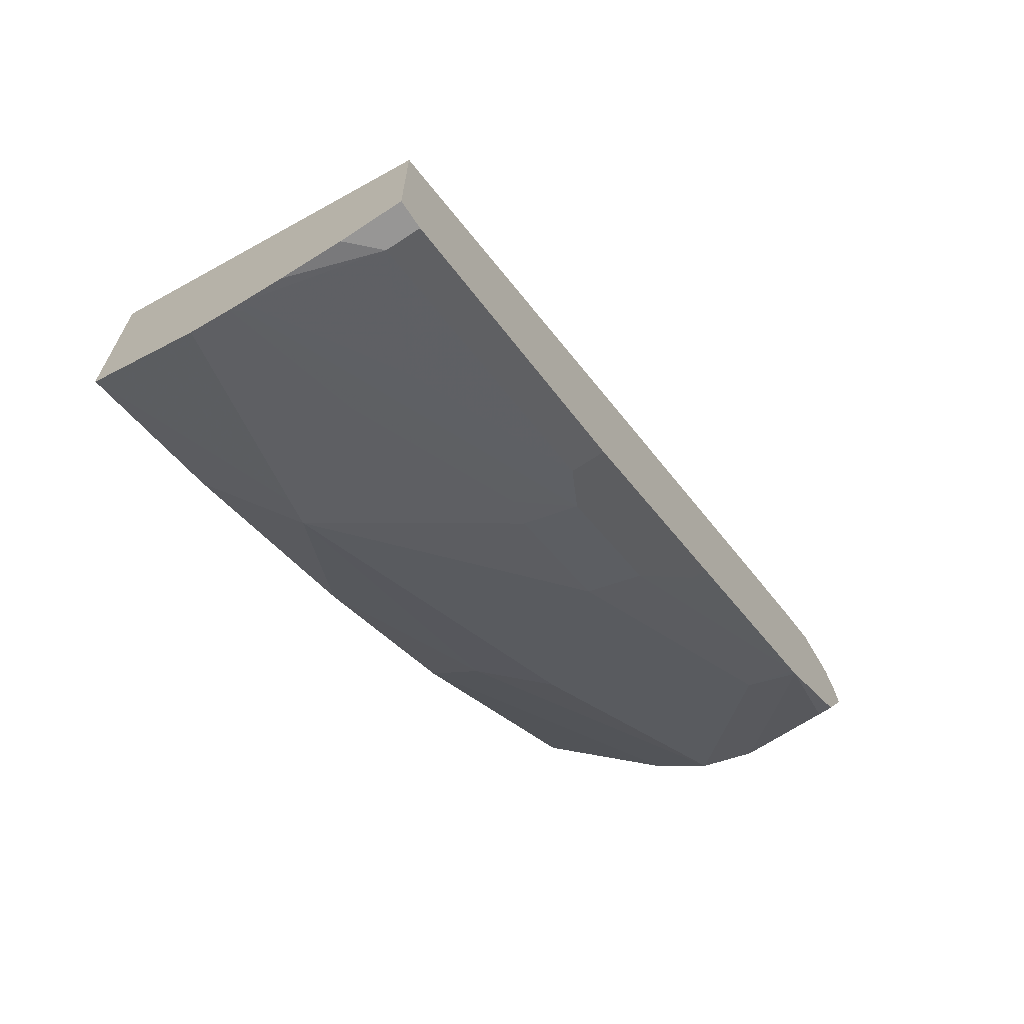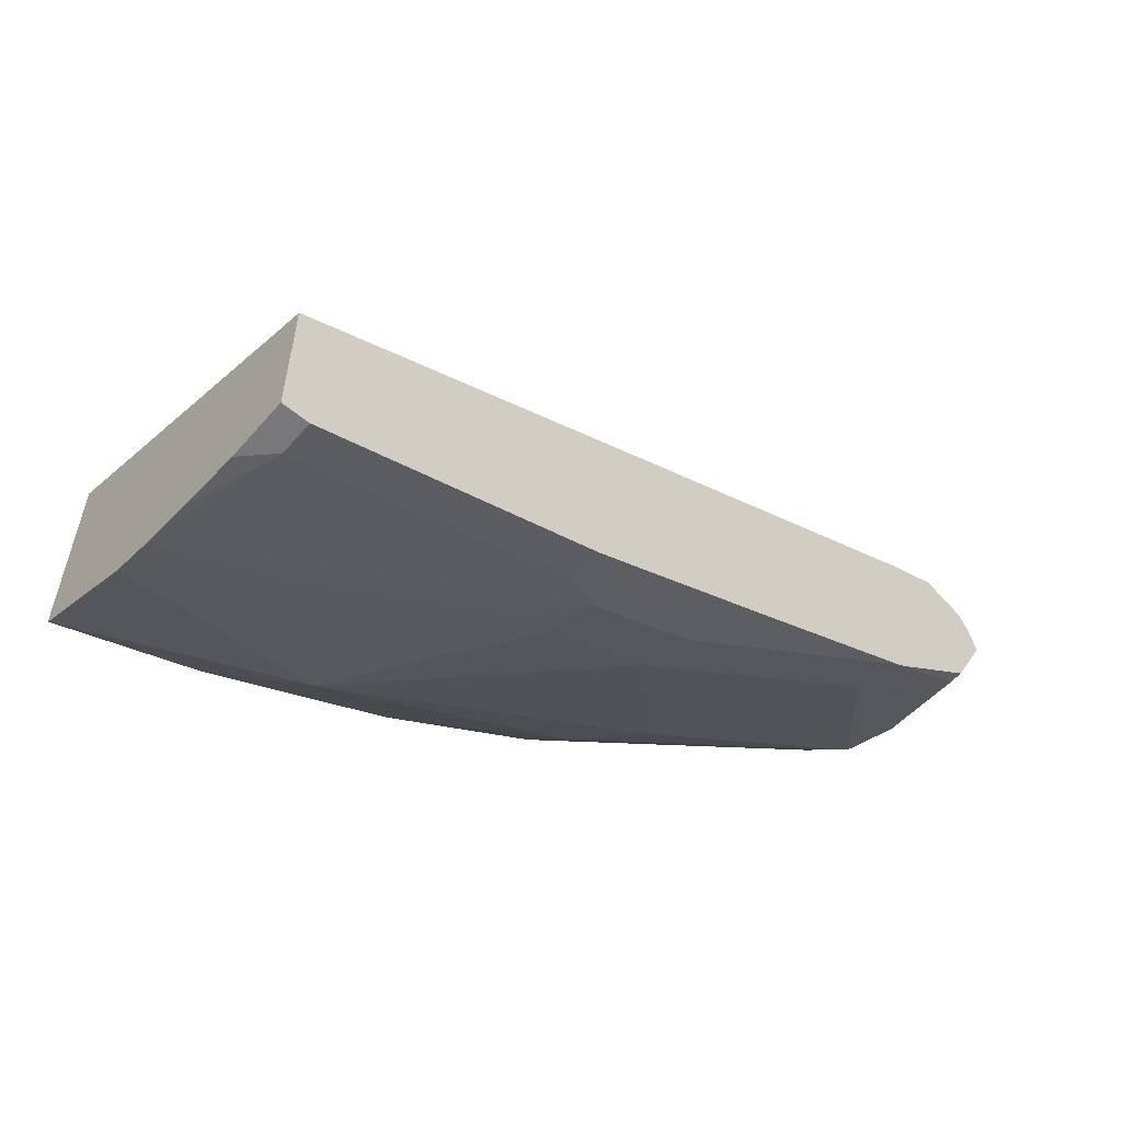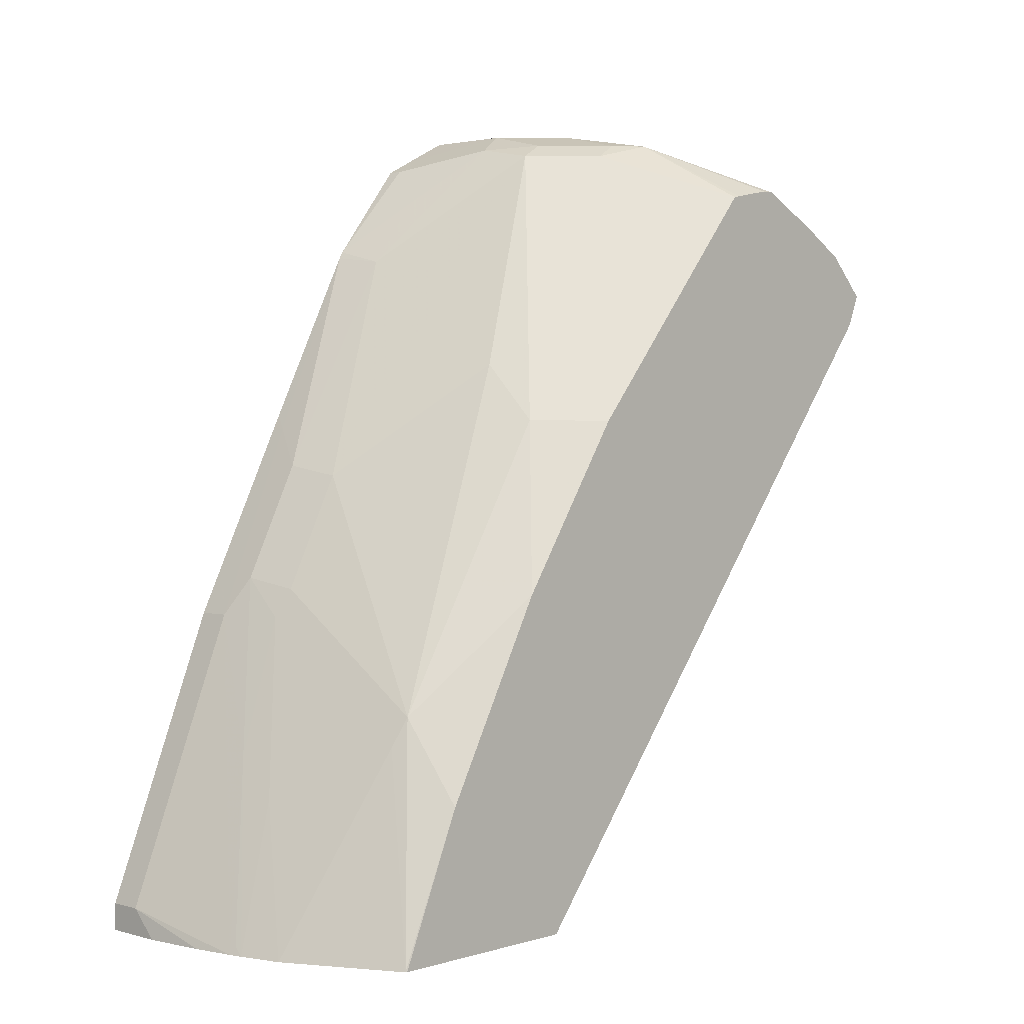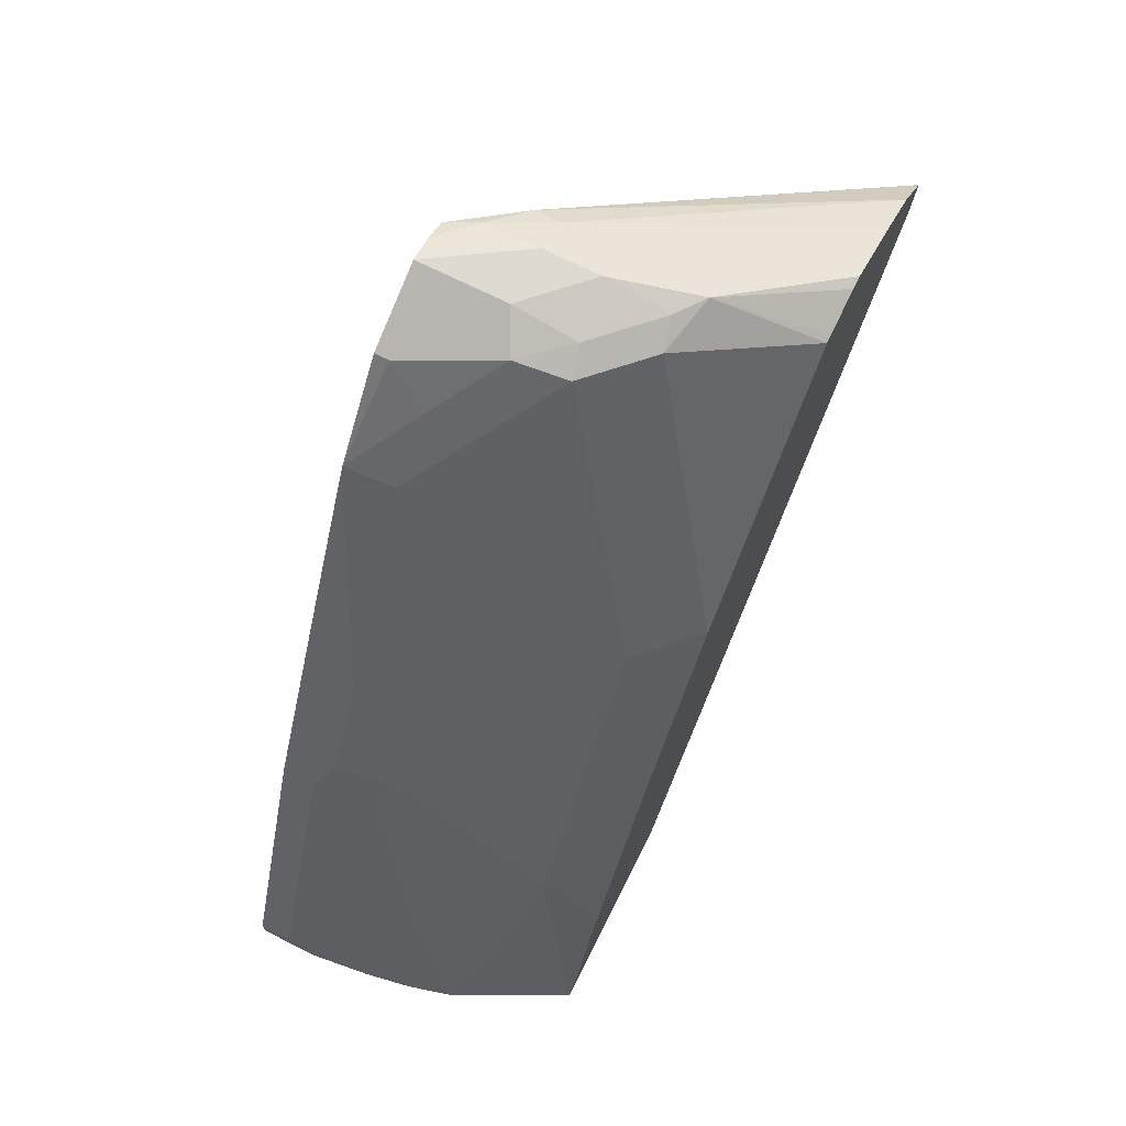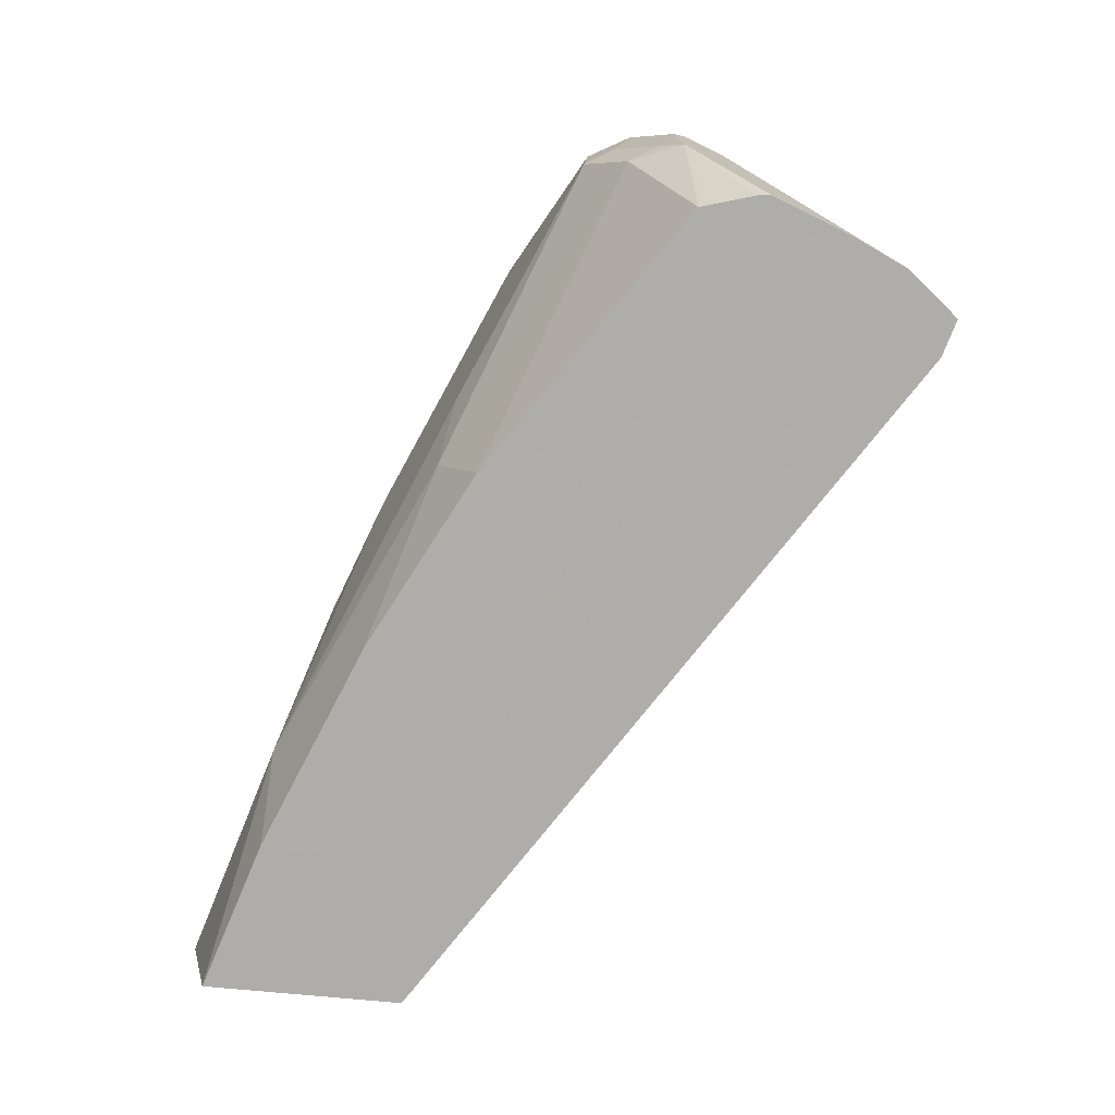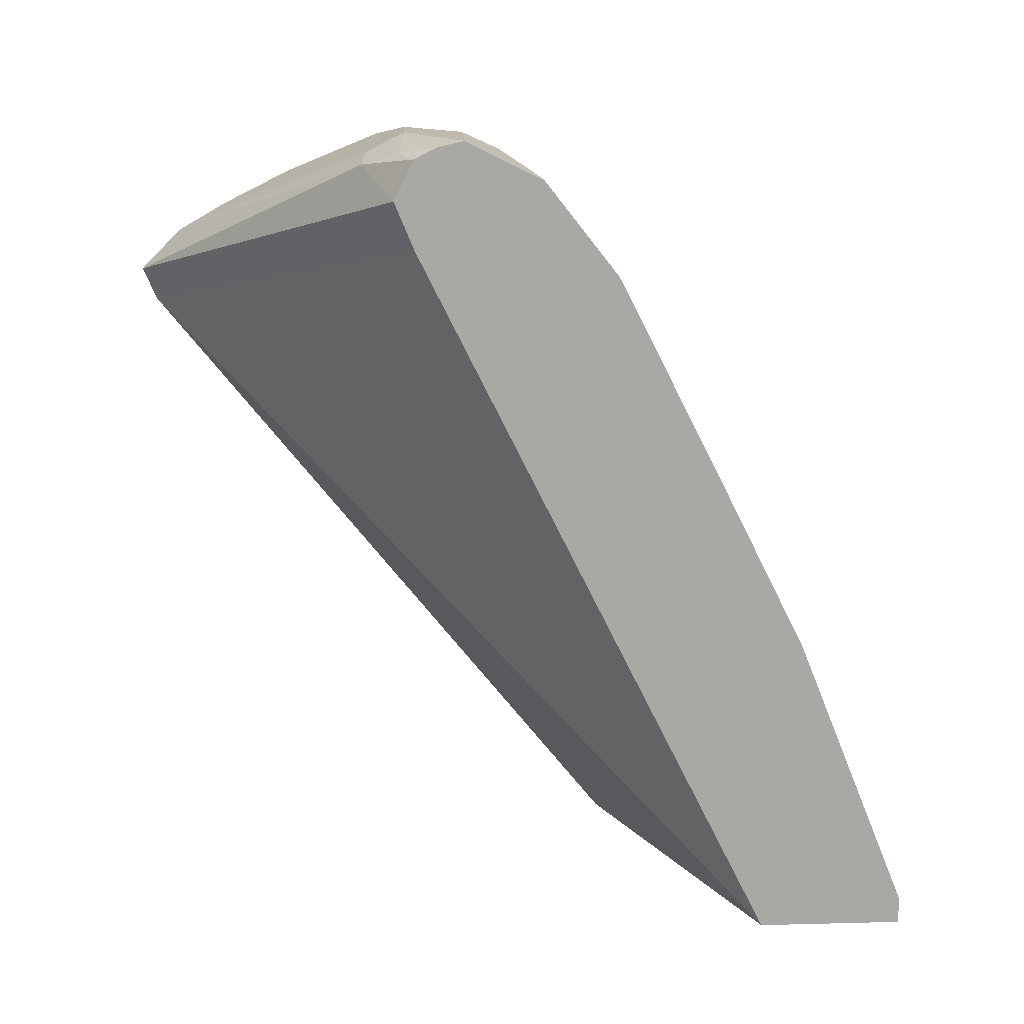
<metadata>
{"format":"obj","ext":"obj","renderer":"f3d","projection":"perspective","resolution":1024,"background":"white","views":[{"elev":-67.9,"azim":33.6,"up":"+Z"},{"elev":-57.5,"azim":49.5,"up":"+Z"},{"elev":2.4,"azim":-136.3,"up":"+Y"},{"elev":70.6,"azim":-153.4,"up":"+Y"},{"elev":7.3,"azim":-75.2,"up":"+Y"},{"elev":15.4,"azim":86.9,"up":"+Y"}]}
</metadata>
<code>
v -0.04646 0.2279 -0.6193
v -0.04646 0.2284 -0.6197
v -0.04646 0.2159 -0.6243
v 0.07437 0.2517 -0.7283
v 0.07437 0.2694 -0.721
v 0.05179 0.2797 -0.7097
v -0.04646 0.2434 -0.6348
v -0.04646 -0.009802 -0.8056
v 0.07437 -0.009802 -0.8585
v 0.07437 0.2839 -0.7283
v 0.06215 0.2849 -0.7227
v 0.04143 0.2832 -0.7114
v -0.02071 0.2624 -0.67
v -0.04646 0.2539 -0.6528
v -0.04646 -0.009802 -0.8798
v 0.07437 -0.009802 -0.9117
v 0.07437 0.288 -0.7364
v 0.04143 0.2901 -0.7253
v -0.02071 0.2694 -0.6838
v -0.04143 0.2694 -0.6838
v -0.04646 0.2668 -0.6788
v -0.0462 -0.009802 -0.8804
v -0.04646 0.04307 -0.857
v 0.05236 -0.009802 -0.9117
v 0.07437 2.39e-06 -0.9117
v 0.07437 0.2901 -0.746
v 0.02072 0.2901 -0.7253
v -0.04646 0.2668 -0.6838
v -0.01035 0.2849 -0.7149
v -0.004757 -0.009802 -0.9011
v -0.02589 0.07254 -0.8599
v -0.0233 0.06218 -0.8651
v -0.04646 0.114 -0.8185
v 0.03027 -0.009802 -0.909
v 0.06215 2.39e-06 -0.9117
v 0.07437 0.1036 -0.8703
v 0.04143 0.2901 -0.746
v 0.07437 0.2816 -0.763
v -0.00258 0.2849 -0.7253
v -0.04646 0.2638 -0.7
v -0.005171 0.2797 -0.7356
v -0.04646 0.2632 -0.7026
v 0.01813 0.04145 -0.8858
v 0.01038 -0.009802 -0.9052
v 0.03625 0.114 -0.8599
v -0.02589 0.1761 -0.7978
v -0.005171 0.1968 -0.7978
v 0.03625 0.1554 -0.8392
v -0.04646 0.1758 -0.7773
v 0.01526 -0.009802 -0.9063
v 0.04143 0.04145 -0.891
v 0.06215 0.1036 -0.8703
v 0.07437 0.1727 -0.8357
v 0.03452 0.2832 -0.7598
v 0.01813 0.2849 -0.746
v 0.06906 0.2763 -0.7736
v 0.07437 0.2763 -0.7736
v 0.01554 0.2797 -0.7563
v 0.03884 0.1036 -0.8651
v 0.03452 0.05528 -0.8841
v 0.01383 -0.006896 -0.9048
v 0.05525 0.1174 -0.8634
v 0.05525 0.1588 -0.8426
v 0.05697 0.2383 -0.7978
v 0.06906 0.1727 -0.8357
v 0.07437 0.178 -0.8331
v 0.05525 0.2624 -0.7805
v 0.07437 0.2513 -0.7932
v 0.07437 0.2427 -0.8
v 0.07437 0.2404 -0.8014
f 31 46 47
f 31 47 48
f 31 48 45
f 33 49 46
f 34 50 35
f 35 50 51
f 37 38 54
f 36 52 65
f 36 65 53
f 37 54 55
f 38 56 54
f 38 57 56
f 39 55 58
f 35 51 52
f 31 33 46
f 28 29 40
f 31 59 43
f 24 34 35
f 39 58 41
f 25 35 52
f 25 52 36
f 26 38 37
f 27 37 55
f 31 43 32
f 27 55 39
f 29 39 41
f 29 41 42
f 29 42 40
f 30 43 44
f 30 32 43
f 31 45 59
f 27 39 29
f 41 58 46
f 53 65 66
f 41 49 42
f 23 33 31
f 65 70 66
f 64 69 70
f 64 67 69
f 63 70 65
f 63 64 70
f 59 62 60
f 56 57 68
f 56 69 67
f 56 68 69
f 54 64 58
f 54 67 64
f 54 56 67
f 54 58 55
f 52 63 65
f 52 62 63
f 52 60 62
f 43 59 44
f 44 59 60
f 44 60 61
f 44 61 50
f 45 62 59
f 45 48 63
f 41 46 49
f 45 63 62
f 47 58 48
f 48 58 64
f 48 64 63
f 50 61 60
f 50 60 52
f 50 52 51
f 46 58 47
f 22 32 30
f 22 23 31
f 1 5 6
f 4 26 17
f 4 38 26
f 4 57 38
f 4 68 57
f 4 69 68
f 4 70 69
f 4 53 66
f 4 36 53
f 4 25 36
f 4 16 25
f 4 9 16
f 3 9 4
f 3 8 9
f 2 6 7
f 4 17 10
f 1 6 2
f 1 3 4
f 1 8 3
f 1 15 8
f 1 23 15
f 1 33 23
f 1 49 33
f 1 42 49
f 1 40 42
f 1 28 40
f 1 21 28
f 1 14 21
f 1 7 14
f 1 2 7
f 22 31 32
f 1 4 5
f 4 10 5
f 4 66 70
f 6 10 11
f 14 18 19
f 14 19 20
f 14 20 21
f 15 23 22
f 16 24 35
f 5 10 6
f 12 14 13
f 17 26 18
f 18 37 27
f 18 27 20
f 18 20 19
f 20 28 21
f 20 27 29
f 20 29 28
f 18 26 37
f 12 18 14
f 16 35 25
f 8 15 22
f 6 12 7
f 7 12 13
f 7 13 14
f 8 22 30
f 8 30 44
f 8 44 50
f 6 11 12
f 8 34 24
f 8 24 16
f 8 16 9
f 10 17 11
f 11 17 18
f 8 50 34
f 11 18 12

</code>
